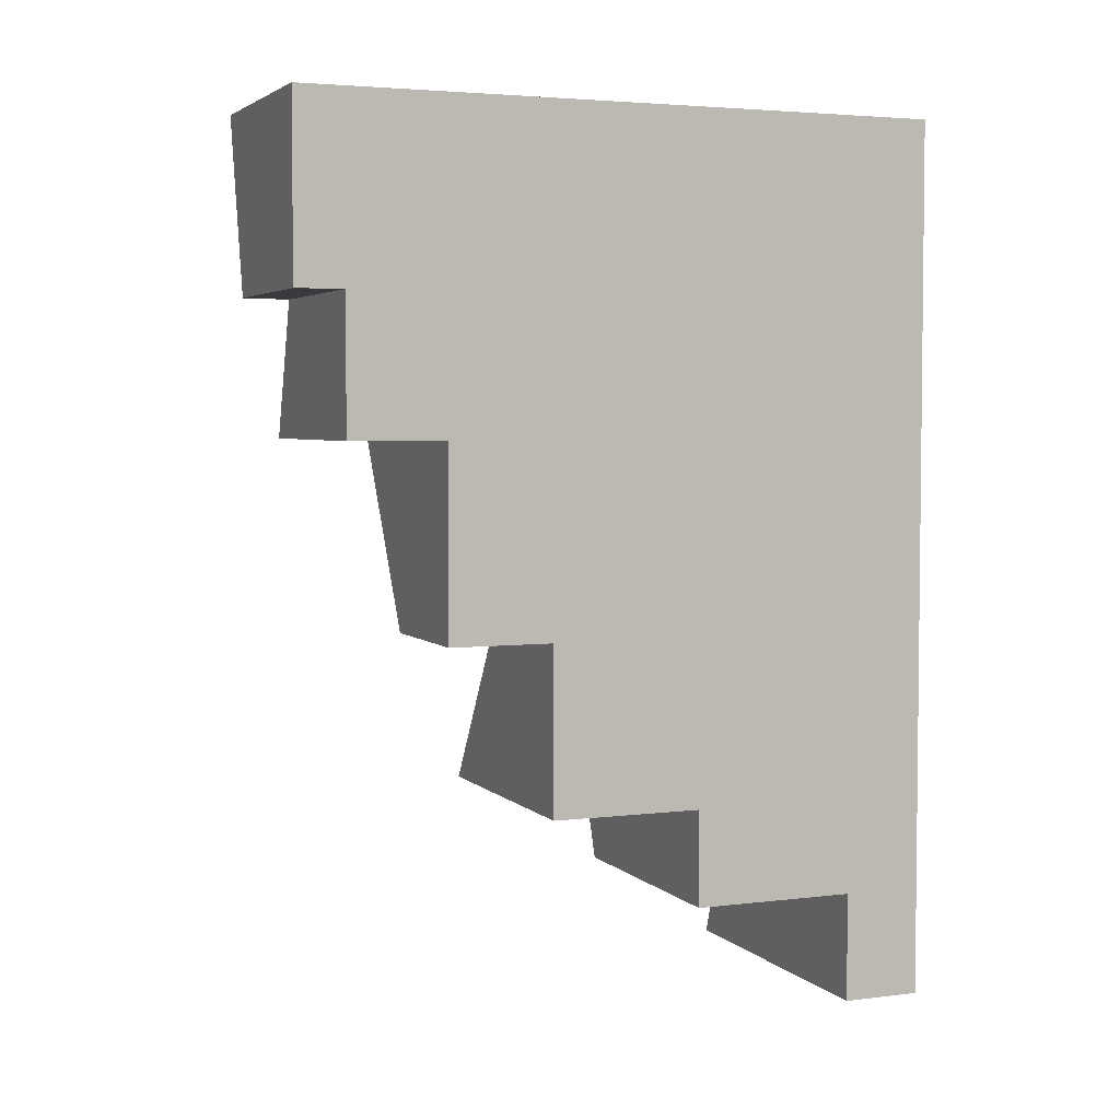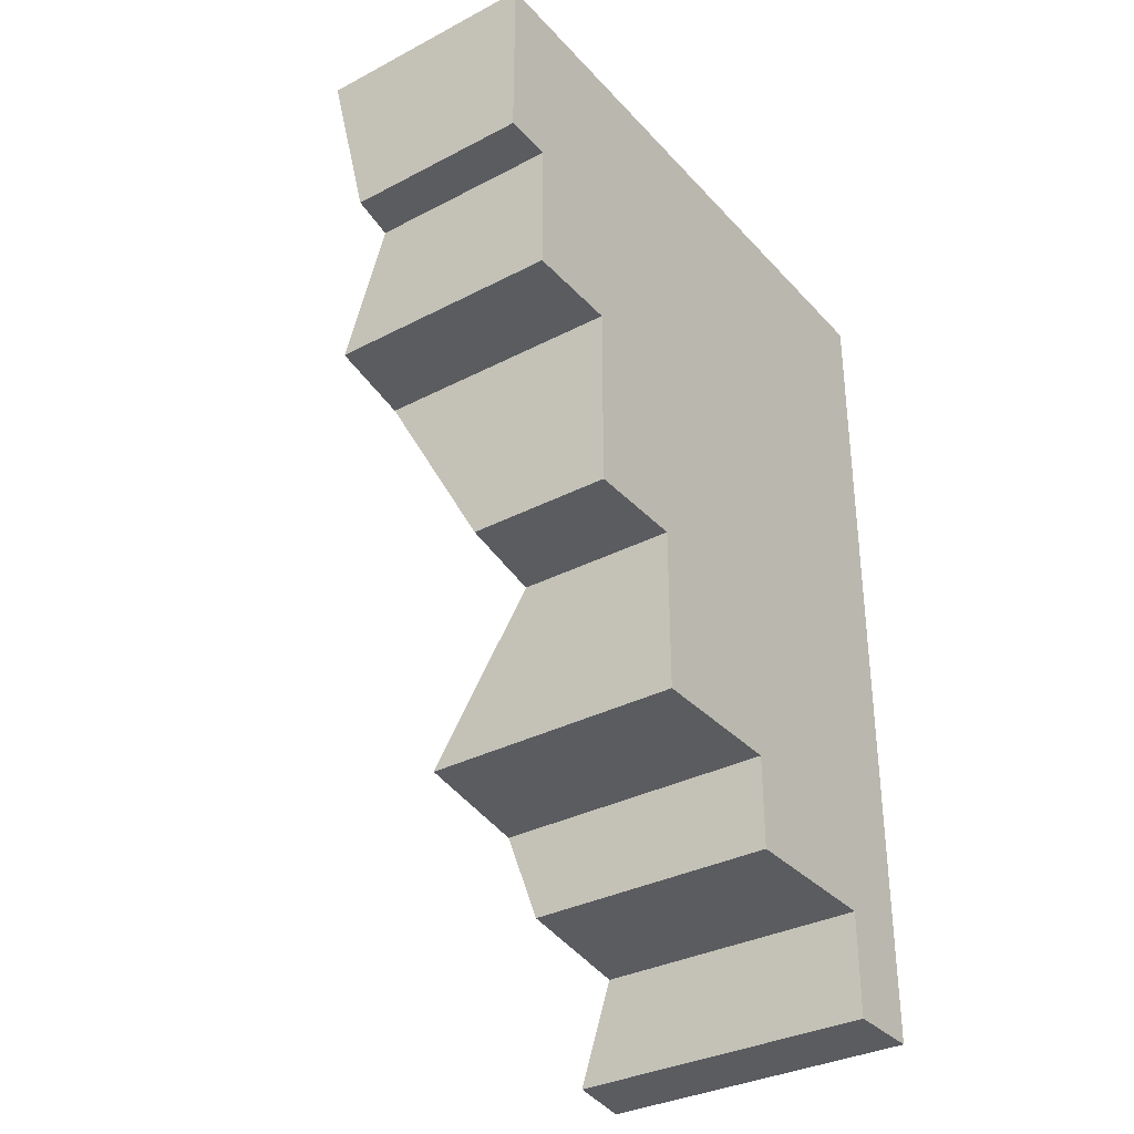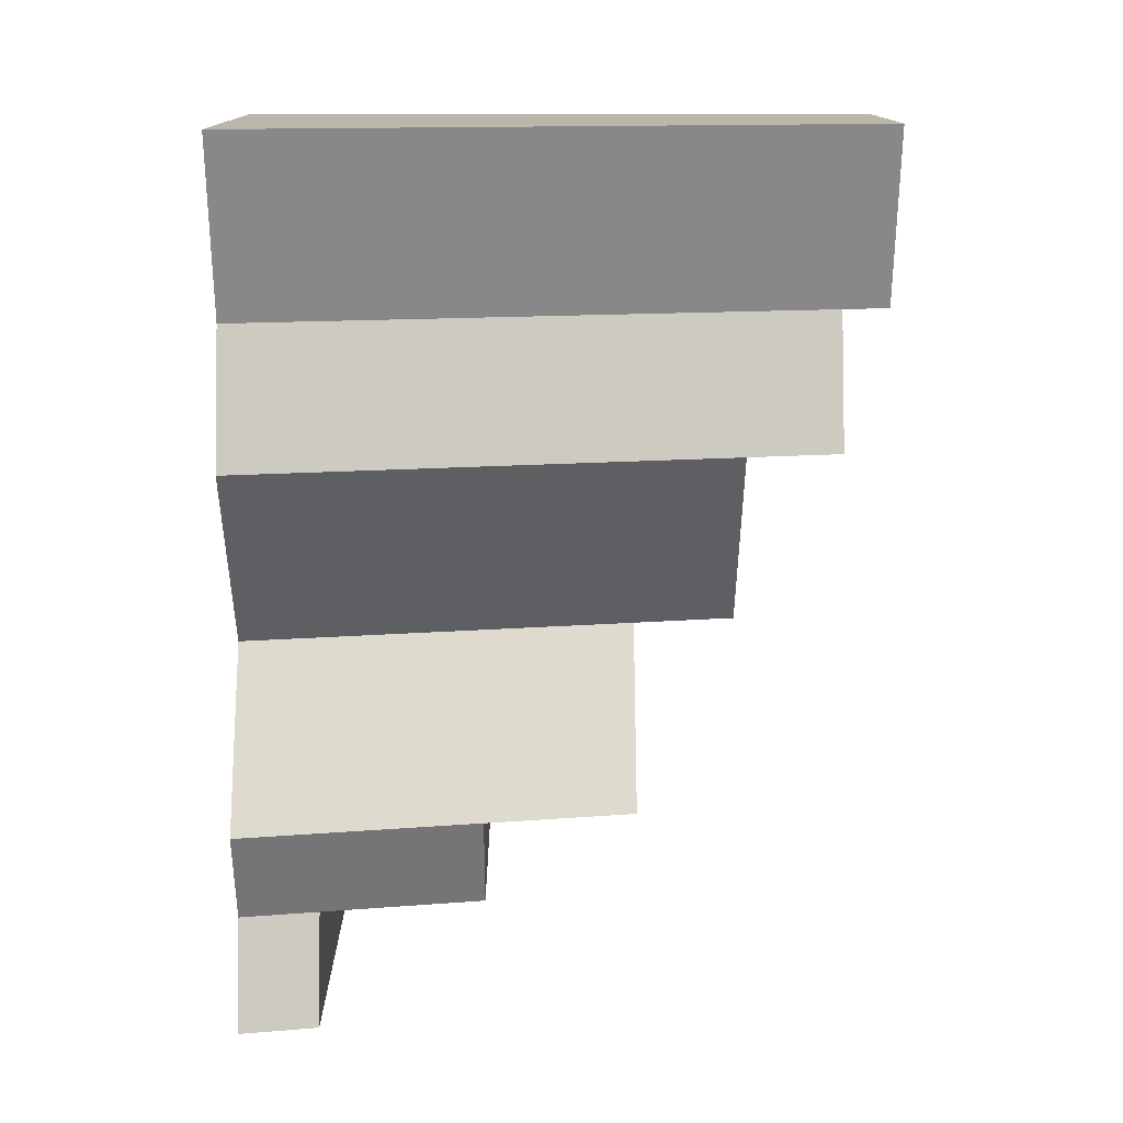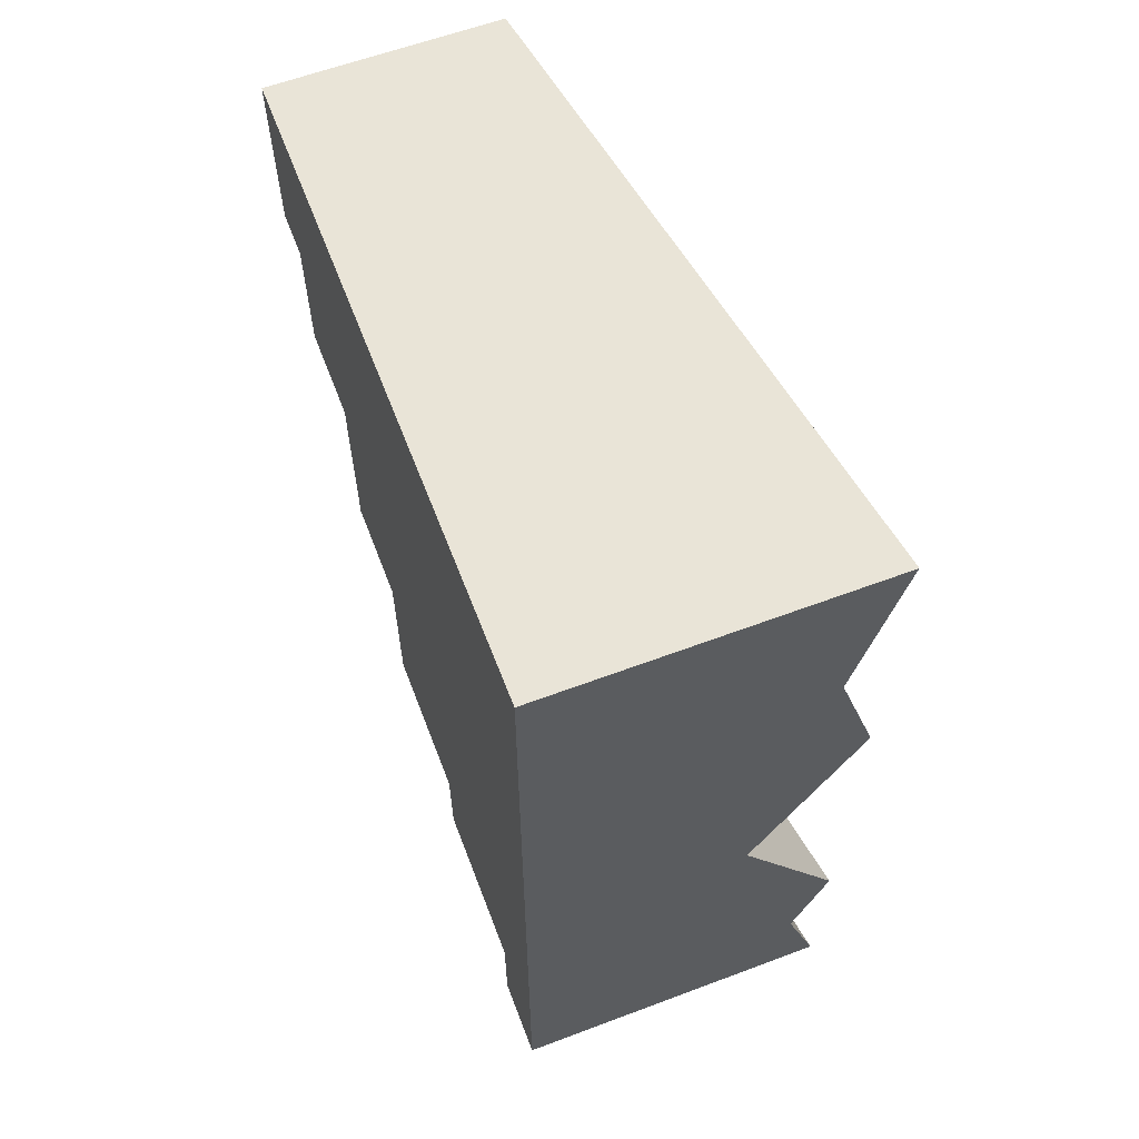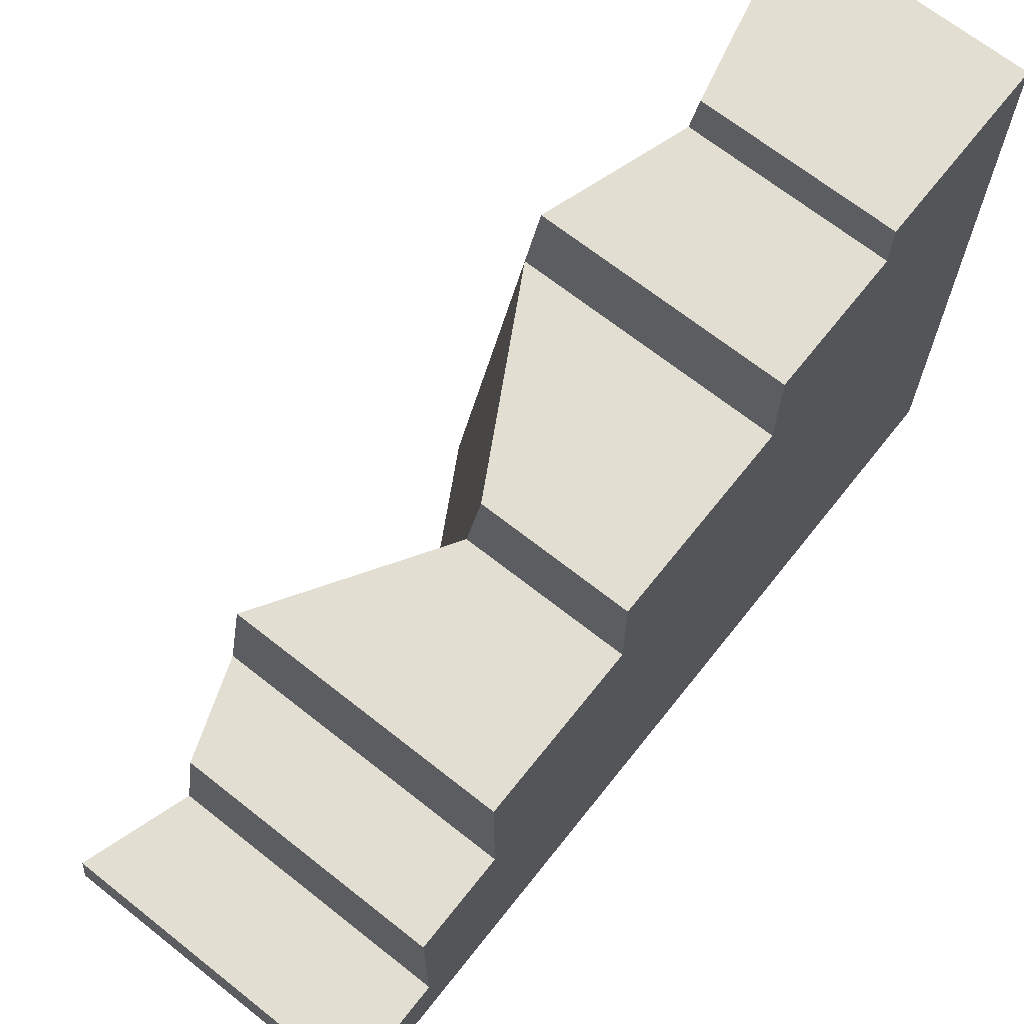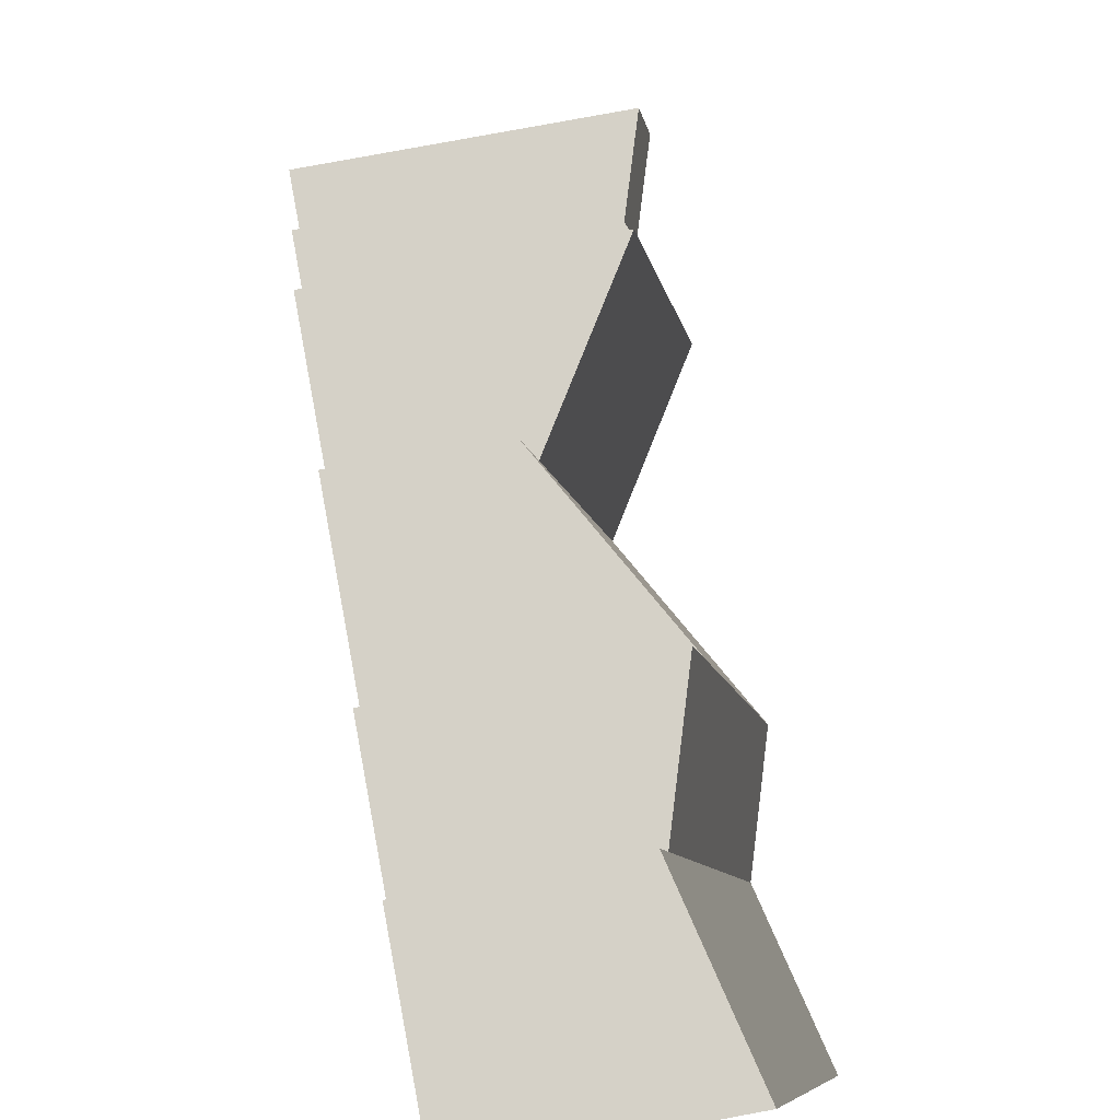
<metadata>
{"format":"obj","ext":"obj","renderer":"f3d","projection":"perspective","resolution":1024,"background":"white","views":[{"elev":3.9,"azim":-112.1,"up":"+Z"},{"elev":-33.7,"azim":-144.6,"up":"+Z"},{"elev":14.0,"azim":89.4,"up":"+Z"},{"elev":61.1,"azim":-20.9,"up":"+Z"},{"elev":68.0,"azim":-141.6,"up":"+Y"},{"elev":79.7,"azim":-10.5,"up":"+Y"}]}
</metadata>
<code>
o Mesh1_Grey_Cliff_End_Model
v 0.28 2.2 3
v -0.5 0 3
v 0.64 0 3
v -0.5 2.2 3
v 0.1338 2.2 2.387
v -0.5 2.2 2.387
v 0.1606 2.037 2.387
v -0.5 2.037 2.387
v -0.5 2.037 1.924
v 0.3067 2.037 1.924
v 0.3606 1.708 1.924
v 0.64 0 1.924
v 0.4938 0 2.387
v 0.2773 0 1.275
v -0.5 0 0
v 0.5211 0 0.3719
v 0.64 -0 0
v 0.5957 0.271 -0
v -0.5 0.271 -0
v -0.5 0.271 0.3719
v -0.5 0.8338 0.3719
v -0.5 0.8338 0.701
v -0.5 1.353 0.701
v -0.5 1.353 1.275
v -0.5 1.708 1.275
v -0.5 1.708 1.924
v -0.002085 1.708 1.275
v 0.05589 1.353 1.275
v 0.4185 1.353 0.701
v 0.5036 0.8338 0.701
v 0.64 0 0.701
v 0.4767 0.271 0.3719
v 0.3846 0.8338 0.3719
f 1 2 3
f 2 1 4
f 5 4 1
f 4 5 6
f 7 6 5
f 6 7 8
f 7 9 8
f 9 7 10
f 7 11 10
f 11 7 12
f 12 7 13
f 7 1 13
f 1 7 5
f 13 1 3
f 2 13 3
f 13 2 14
f 15 14 2
f 15 16 14
f 16 15 17
f 15 18 17
f 18 15 19
f 2 19 15
f 19 2 20
f 20 2 21
f 21 2 22
f 22 2 23
f 23 2 24
f 24 2 25
f 25 2 26
f 26 2 9
f 9 2 8
f 8 2 6
f 6 2 4
f 9 11 26
f 11 9 10
f 27 26 11
f 26 27 25
f 28 25 27
f 25 28 24
f 28 23 24
f 23 28 29
f 28 30 29
f 30 28 31
f 31 28 14
f 28 11 14
f 11 28 27
f 14 11 12
f 14 12 13
f 14 16 31
f 16 30 31
f 32 30 16
f 30 32 33
f 20 33 32
f 33 20 21
f 22 33 21
f 33 22 30
f 23 30 22
f 30 23 29
f 32 19 20
f 19 32 18
f 32 17 18
f 17 32 16

</code>
